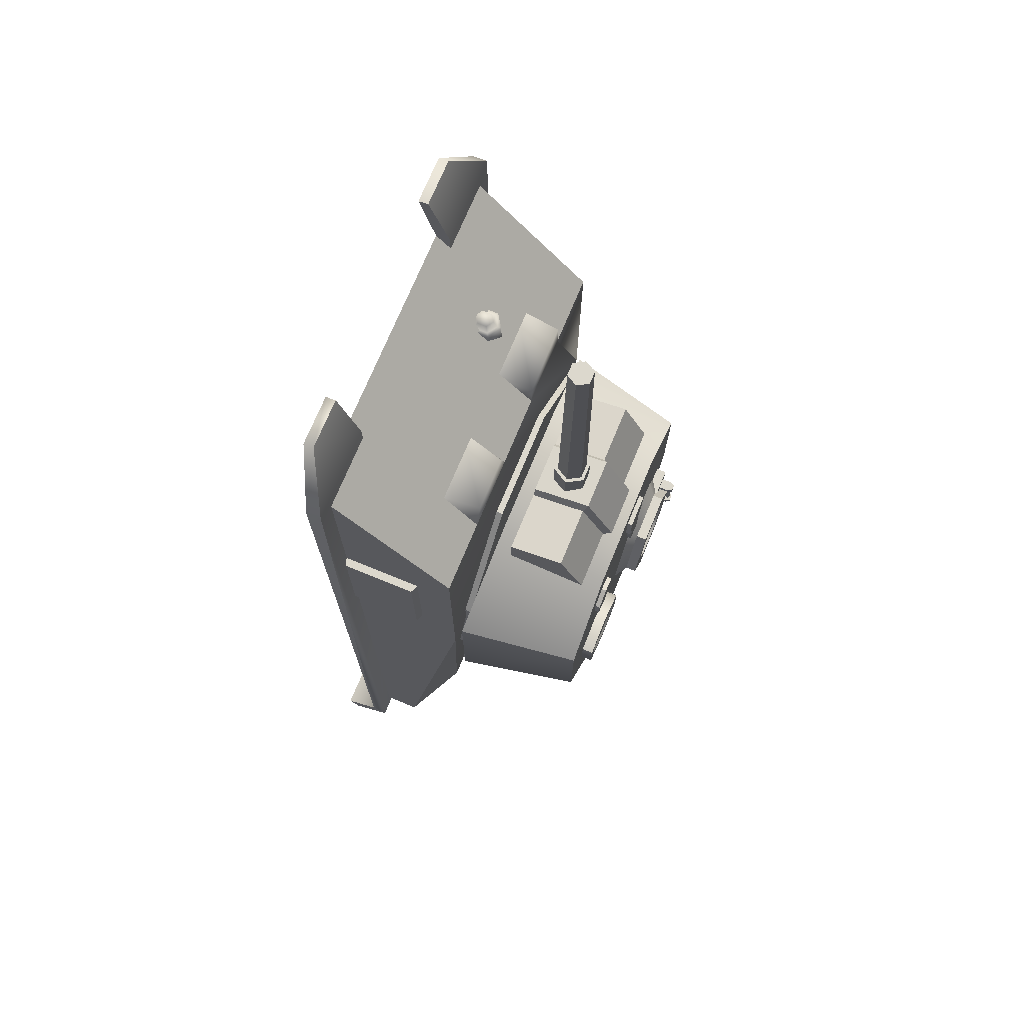
<metadata>
{"format":"obj","ext":"obj","renderer":"f3d","projection":"perspective","resolution":1024,"background":"white","views":[{"elev":72.4,"azim":112.4,"up":"+Z"}]}
</metadata>
<code>
o Cube.005_Cube.010
v -0.145 0.683 -0.2632
v 0.145 0.5761 -0.2632
v -0.145 0.5761 -0.2632
v 0.145 0.683 -0.2632
v 0.2734 0.5761 -0.1423
v 0.2734 0.683 -0.1423
v 0.2734 0.5761 0.1351
v 0.2734 0.683 0.1351
v 0.107 0.5761 0.2985
v 0.107 0.683 0.2985
v -0.107 0.5761 0.2985
v -0.107 0.683 0.2985
v -0.2734 0.5761 0.1351
v -0.2734 0.683 0.1351
v -0.2734 0.5761 -0.1423
v -0.2734 0.683 -0.1423
v -0.1695 0.5993 -0.7179
v -0.1695 0.6096 -0.8004
v -0.1695 0.594 -0.8003
v 0.1695 0.594 -0.8003
v 0.1695 0.6096 -0.8004
v 0.1695 0.5993 -0.7179
v 0.1695 0.6156 -0.7178
v 0.3268 0.6046 0.405
v 0.3268 0.4598 0.1881
v 0.3268 0.4598 0.405
v 0.3268 0.6046 0.1881
v 0.3423 0.4664 0.1881
v 0.3423 0.598 0.1881
v 0.3423 0.4664 0.405
v 0.3423 0.598 0.405
v -0.3268 0.4598 0.1881
v -0.3268 0.6046 0.405
v -0.3268 0.4598 0.405
v -0.3423 0.4664 0.1881
v -0.3268 0.6046 0.1881
v -0.3423 0.4664 0.405
v -0.3423 0.598 0.1881
v -0.3423 0.598 0.405
v -0.1937 0.4622 -0.8855
v -0.3628 0.3853 -0.9347
v -0.3628 0.4622 -0.8855
v 0.3278 0.53 -0.8447
v -0.3278 0.4343 -0.8447
v -0.3278 0.53 -0.8447
v -0.3278 0.671 0.4807
v 0.1937 0.4343 -0.8447
v -0.1937 0.4343 -0.8447
v 0.3628 0.4622 -0.8855
v 0.1937 0.3853 -0.9347
v 0.1937 0.4622 -0.8855
v -0.1695 0.6156 -0.7178
v -0.1937 0.3853 -0.9347
v 0.3278 0.4343 -0.8447
v -0.3278 0.4343 0.7493
v 0.3628 0.3853 -0.9347
v -0.126 0.5863 0.6175
v -0.1017 0.5698 0.5717
v -0.126 0.5863 0.5717
v -0.1017 0.5698 0.6175
v -0.1017 0.5368 0.5717
v -0.1017 0.5368 0.6175
v -0.126 0.5203 0.5717
v -0.1503 0.5368 0.6175
v -0.1503 0.5368 0.5717
v -0.1503 0.5698 0.6175
v -0.126 0.5785 0.6175
v -0.1503 0.5698 0.5717
v -0.126 0.5282 0.6175
v -0.126 0.5203 0.6175
v -0.1075 0.5659 0.6175
v -0.1445 0.5659 0.6175
v -0.126 0.5711 0.6319
v -0.1075 0.5408 0.6175
v -0.1445 0.5408 0.6175
v -0.139 0.5622 0.6319
v -0.139 0.5445 0.6319
v -0.1129 0.5622 0.6319
v -0.126 0.5356 0.6319
v -0.1129 0.5445 0.6319
v -0.153 0.6257 -0.3793
v -0.153 0.6227 -0.6619
v -0.153 0.6007 -0.6619
v 0.1529 0.6007 -0.6619
v -0.1781 0.6319 -0.3212
v 0.1781 0.6479 -0.3212
v -0.1781 0.6479 -0.3212
v -0.1918 0.6319 -0.3307
v -0.1781 0.6257 -0.3793
v 0.1918 0.6257 -0.3698
v 0.1918 0.6319 -0.3307
v 0.1781 0.6319 -0.3212
v 0.1529 0.6257 -0.3793
v 0.1781 0.6257 -0.3793
v -0.153 0.6449 -0.3793
v 0.1918 0.6479 -0.3307
v 0.1529 0.6227 -0.6619
v -0.1781 0.6449 -0.3793
v 0.1529 0.6449 -0.3793
v -0.1918 0.6257 -0.3698
v 0.1918 0.6449 -0.3698
v -0.1918 0.6449 -0.3698
v 0.1781 0.6449 -0.3793
v -0.1918 0.6479 -0.3307
v -0.1407 0.644 -0.3907
v 0.1407 0.6236 -0.6505
v 0.1265 0.644 -0.3907
v -0.1265 0.644 -0.3907
v -0.1265 0.6236 -0.6505
v 0.1265 0.6236 -0.6505
v 0.1407 0.644 -0.3907
v -0.1407 0.6236 -0.6505
v 0.1115 0.644 -0.3907
v -0.1115 0.644 -0.3907
v 0.1115 0.6236 -0.6505
v -0.09534 0.6236 -0.6505
v 0.09533 0.6236 -0.6505
v -0.1115 0.6236 -0.6505
v -0.09534 0.644 -0.3907
v 0.07809 0.644 -0.3907
v -0.07804 0.644 -0.3907
v -0.07804 0.6236 -0.6505
v 0.07809 0.6236 -0.6505
v 0.09533 0.644 -0.3907
v 0.06139 0.644 -0.3907
v -0.06146 0.644 -0.3907
v 0.04437 0.644 -0.3907
v -0.04438 0.644 -0.3907
v 0.06139 0.6236 -0.6505
v -0.04438 0.6236 -0.6505
v 0.04437 0.6236 -0.6505
v -0.06146 0.6236 -0.6505
v 0.02861 0.644 -0.3907
v -0.02862 0.644 -0.3907
v -0.02862 0.6236 -0.6505
v 0.02861 0.6236 -0.6505
v 0.01402 0.644 -0.3907
v -0.01403 0.644 -0.3907
v 0.01402 0.6236 -0.6505
v -0.01403 0.6236 -0.6505
v 0.3278 0.671 0.08779
v -0.2055 0.5939 -0.8447
v -0.3278 0.671 0.08779
v 0.3278 0.53 -0.8447
v -0.3278 0.53 -0.8447
v 0.2055 0.5939 -0.8447
v 0.1937 0.4613 0.7517
v 0.1937 0.4343 0.7493
v 0.1937 0.4243 0.8619
v -0.3628 0.4335 -0.8692
v -0.3628 0.4613 0.7517
v 0.3628 0.4335 -0.8692
v 0.3628 0.4613 0.7517
v 0.3628 0.4343 0.7493
v 0.1937 0.4335 -0.8692
v -0.1937 0.4613 0.7517
v -0.1937 0.4343 0.7493
v -0.1937 0.4335 -0.8692
v 0.2828 0.4243 0.8619
v 0.3278 0.671 0.4807
v 0.1937 0.406 0.8594
v -0.1937 0.4243 0.8619
v -0.2828 0.406 0.8594
v -0.1937 0.406 0.8594
v -0.2828 0.4243 0.8619
v -0.3628 0.4343 0.7493
v 0.2828 0.406 0.8594
v 0.1937 0.4343 0.7493
v -0.1937 0.4343 0.7493
v 0.1967 0.671 0.4807
v -0.06557 0.671 0.4807
v -0.1967 0.671 0.534
v -0.1967 0.671 0.4807
v 0.0817 0.671 0.534
v 0.06557 0.671 0.4807
v -0.06557 0.671 0.534
v -0.1967 0.5888 0.5592
v 0.1806 0.671 0.534
v 0.06557 0.5888 0.5592
v 0.1967 0.5888 0.5592
v -0.06557 0.5888 0.5592
v 0.3278 0.4343 0.7493
v -0.1937 0.3648 -0.9115
v 0.3628 0.3648 -0.9115
v 0.1937 0.3648 -0.9115
v -0.3628 0.3648 -0.9115
f 1 2 3
f 4 5 2
f 6 7 5
f 8 9 7
f 10 11 9
f 12 13 11
f 14 8 6
f 14 15 13
f 16 3 15
f 7 13 15
f 17 18 19
f 18 20 19
f 21 22 20
f 23 17 22
f 20 17 19
f 18 23 21
f 24 25 26
f 27 28 25
f 29 30 28
f 31 26 30
f 28 26 25
f 27 31 29
f 32 33 34
f 35 36 32
f 37 38 35
f 34 39 37
f 34 35 32
f 39 36 38
f 40 41 42
f 43 44 45
f 44 46 45
f 49 50 51
f 1 4 2
f 4 6 5
f 6 8 7
f 8 10 9
f 10 12 11
f 12 14 13
f 6 4 1
f 1 16 6
f 14 12 10
f 10 8 14
f 6 16 14
f 14 16 15
f 16 1 3
f 15 3 2
f 2 5 15
f 7 9 11
f 11 13 7
f 15 5 7
f 17 52 18
f 18 21 20
f 21 23 22
f 23 52 17
f 20 22 17
f 18 52 23
f 24 27 25
f 27 29 28
f 29 31 30
f 31 24 26
f 28 30 26
f 27 24 31
f 32 36 33
f 35 38 36
f 37 39 38
f 34 33 39
f 34 37 35
f 39 33 36
f 40 53 41
f 43 54 44
f 44 55 46
f 49 56 50
f 57 58 59
f 60 61 58
f 62 63 61
f 63 64 65
f 66 67 57
f 64 68 65
f 68 57 59
f 58 65 68
f 62 69 70
f 60 67 71
f 64 72 66
f 72 73 67
f 60 74 62
f 64 69 75
f 76 77 78
f 71 73 78
f 74 79 69
f 72 77 76
f 71 80 74
f 75 79 77
f 81 82 83
f 82 84 83
f 85 86 87
f 88 89 85
f 90 91 92
f 93 94 92
f 81 95 82
f 92 91 96
f 97 93 84
f 81 84 93
f 92 96 86
f 85 89 81
f 81 98 95
f 97 99 93
f 88 100 89
f 81 83 84
f 92 85 93
f 99 94 93
f 101 91 90
f 88 102 100
f 87 88 85
f 103 90 94
f 82 97 84
f 85 92 86
f 86 103 99
f 98 100 102
f 90 92 94
f 93 85 81
f 81 89 98
f 99 103 94
f 101 96 91
f 88 104 102
f 87 104 88
f 103 101 90
f 95 98 87
f 102 104 87
f 87 86 95
f 96 101 103
f 99 105 95
f 96 103 86
f 102 87 98
f 82 106 97
f 95 86 99
f 98 89 100
f 105 107 108
f 106 109 110
f 97 111 99
f 95 112 82
f 110 113 107
f 108 113 114
f 115 116 117
f 108 118 109
f 110 118 115
f 119 120 121
f 117 122 123
f 114 124 119
f 121 125 126
f 117 120 124
f 119 122 116
f 126 127 128
f 129 130 131
f 123 132 129
f 128 133 134
f 131 135 136
f 129 127 125
f 126 130 132
f 136 137 133
f 134 137 138
f 137 139 140
f 137 140 138
f 134 140 135
f 136 140 139
f 141 142 143
f 144 142 145
f 144 141 146
f 145 142 143
f 147 49 51
f 148 149 147
f 150 151 42
f 152 153 154
f 155 154 148
f 40 151 156
f 152 56 49
f 157 150 158
f 147 159 153
f 160 144 141
f 46 145 45
f 147 155 148
f 158 156 157
f 160 54 43
f 161 159 149
f 162 163 164
f 156 165 162
f 166 165 151
f 148 167 161
f 157 162 164
f 157 163 166
f 154 159 167
f 141 170 160
f 171 172 173
f 170 174 175
f 176 177 172
f 178 179 174
f 178 170 180
f 174 179 175
f 172 177 173
f 176 171 181
f 141 143 175
f 171 143 175
f 143 46 173
f 160 55 182
f 183 41 53
f 50 184 185
f 155 184 152
f 155 50 185
f 150 41 186
f 150 183 158
f 158 53 40
f 57 60 58
f 60 62 61
f 62 70 63
f 63 70 64
f 66 72 67
f 64 66 68
f 68 66 57
f 68 59 58
f 58 61 65
f 63 65 61
f 62 74 69
f 60 57 67
f 64 75 72
f 72 76 73
f 60 71 74
f 64 70 69
f 80 78 77
f 73 76 78
f 77 79 80
f 71 67 73
f 74 80 79
f 72 75 77
f 71 78 80
f 75 69 79
f 99 111 105
f 82 112 106
f 105 111 107
f 106 112 109
f 97 106 111
f 95 105 112
f 110 115 113
f 108 107 113
f 115 118 116
f 108 114 118
f 110 109 118
f 119 124 120
f 117 116 122
f 114 113 124
f 121 120 125
f 117 123 120
f 119 121 122
f 126 125 127
f 129 132 130
f 123 122 132
f 128 127 133
f 131 130 135
f 129 131 127
f 126 128 130
f 136 139 137
f 134 133 137
f 134 138 140
f 136 135 140
f 141 146 142
f 144 146 142
f 147 153 49
f 148 161 149
f 150 166 151
f 152 49 153
f 155 152 154
f 40 42 151
f 152 184 56
f 157 166 150
f 147 149 159
f 160 43 144
f 46 143 145
f 147 51 155
f 158 40 156
f 160 182 54
f 161 167 159
f 162 165 163
f 156 151 165
f 166 163 165
f 148 154 167
f 157 156 162
f 157 164 163
f 154 153 159
f 141 175 170
f 171 176 172
f 170 178 174
f 176 181 177
f 178 180 179
f 171 173 143
f 160 46 55
f 183 186 41
f 50 56 184
f 155 185 184
f 155 51 50
f 150 42 41
f 150 186 183
f 158 183 53
f 106 107 111
f 105 109 112
f 114 116 118
f 115 124 113
f 123 125 120
f 121 132 122
f 131 133 127
f 128 135 130
f 106 110 107
f 105 108 109
f 114 119 116
f 115 117 124
f 123 129 125
f 121 126 132
f 131 136 133
f 128 134 135
l 47 48
l 47 168
l 168 169
l 158 169
o Cube.004_Cube.008
v -0.208 0.9444 -0.09983
v -0.2047 0.9497 -0.09983
v -0.2047 0.9497 -0.1663
v -0.208 0.9444 -0.1663
v -0.1994 0.9465 -0.1663
v -0.2027 0.9411 -0.1663
v -0.1994 0.9465 -0.09983
v -0.2027 0.9411 -0.09983
f 187 188 189 190
f 190 189 191 192
f 192 191 193 194
f 194 193 188 187
f 190 192 194 187
f 191 189 188 193
o Cylinder.005_Cylinder.025
v 0.1367 0.9273 -0.1944
v 0.1939 0.9273 -0.1353
v 0.2101 0.9273 -0.1397
v 0.14 0.9273 -0.04581
v 0.08285 0.9273 -0.1049
v 0.06672 0.9273 -0.1005
v 0.08157 0.9273 -0.1625
v 0.1371 0.9273 -0.1777
v 0.1952 0.9273 -0.07773
v 0.2117 0.9273 -0.06543
v 0.06506 0.9273 -0.1748
v 0.1397 0.9273 -0.06253
v 0.08959 0.9238 -0.1067
v 0.1395 0.9238 -0.06951
v 0.1872 0.9238 -0.1335
v 0.1373 0.9238 -0.1707
v 0.08846 0.9238 -0.1573
v 0.1883 0.9238 -0.08288
v 0.1367 0.8707 -0.1944
v 0.06506 0.8707 -0.1748
v 0.2101 0.8707 -0.1397
v 0.2117 0.8707 -0.06543
v 0.14 0.8707 -0.04581
v 0.06672 0.8707 -0.1005
f 195 196 197
f 198 199 200
f 195 201 202
f 197 203 204
f 200 201 205
f 198 203 206
f 207 208 209
f 195 202 196
f 198 206 199
f 195 205 201
f 197 196 203
f 200 199 201
f 198 204 203
f 209 210 207
f 211 207 210
f 208 212 209
f 205 213 214
f 195 215 213
f 197 216 215
f 204 217 216
f 198 218 217
f 200 214 218
f 215 217 218
f 202 211 210
f 199 211 201
f 206 212 208
f 202 209 196
f 206 207 199
f 196 212 203
f 205 195 213
f 195 197 215
f 197 204 216
f 204 198 217
f 198 200 218
f 200 205 214
f 218 214 213
f 213 215 218
f 216 217 215
f 202 201 211
f 199 207 211
f 206 203 212
f 202 210 209
f 206 208 207
f 196 209 212
o Cylinder.004_Cylinder.024
v -0.2252 0.9258 -0.09606
v -0.2252 0.9034 -0.106
v -0.2252 0.9034 -0.09606
v -0.2252 0.9258 -0.106
v -0.1666 0.9034 -0.106
v -0.1666 0.9258 -0.09606
v -0.1666 0.9034 -0.07994
v -0.1666 0.9034 -0.09606
v -0.1666 0.9258 -0.07994
v -0.2252 0.9034 -0.07994
v -0.1666 0.9258 -0.106
v -0.1934 0.9258 -0.09606
v -0.2252 0.9258 -0.07994
v -0.2134 0.9444 -0.09606
v -0.2134 0.9258 -0.09606
v -0.2134 0.9258 -0.106
v -0.1934 0.9258 -0.106
v -0.1934 0.9444 -0.106
v -0.1977 0.9531 -0.09606
v -0.1934 0.9444 -0.09606
v -0.2134 0.9444 -0.106
v -0.2092 0.9531 -0.106
v -0.1977 0.9531 -0.106
v -0.2092 0.9531 -0.09606
v -0.2252 0.9034 -0.165
v -0.2252 0.9258 -0.175
v -0.2252 0.9034 -0.175
v -0.1666 0.9034 -0.165
v -0.2252 0.9258 -0.165
v -0.1666 0.9034 -0.1911
v -0.1666 0.9258 -0.175
v -0.1666 0.9034 -0.175
v -0.2252 0.9034 -0.1911
v -0.1666 0.9258 -0.1911
v -0.1934 0.9258 -0.165
v -0.1666 0.9258 -0.165
v -0.2252 0.9258 -0.1911
v -0.2134 0.9444 -0.175
v -0.1934 0.9258 -0.175
v -0.2134 0.9258 -0.175
v -0.2134 0.9258 -0.165
v -0.1977 0.9531 -0.175
v -0.1934 0.9444 -0.165
v -0.1934 0.9444 -0.175
v -0.2134 0.9444 -0.165
v -0.2092 0.9531 -0.165
v -0.1977 0.9531 -0.165
v -0.2092 0.9531 -0.175
v -0.2043 0.9227 -0.1352
v -0.1723 0.9023 -0.2494
v -0.2382 0.9023 -0.1352
v -0.1553 0.9227 -0.2201
v -0.04046 0.9023 -0.2494
v -0.05738 0.9227 -0.2201
v 0.02544 0.9023 -0.1352
v -0.008403 0.9227 -0.1352
v -0.04046 0.9023 -0.02108
v -0.05738 0.9426 -0.2201
v -0.05738 0.9227 -0.05039
v -0.1723 0.9023 -0.02108
v -0.05738 0.9426 -0.05039
v -0.1399 0.9426 -0.07713
v -0.1553 0.9426 -0.05039
v -0.1553 0.9227 -0.05039
v -0.1553 0.9426 -0.2201
v -0.008403 0.9426 -0.1352
v -0.2043 0.9426 -0.1352
v -0.1659 0.932 -0.1352
v -0.1734 0.9426 -0.1352
v -0.03929 0.9426 -0.1352
v -0.1399 0.9426 -0.1933
v -0.07282 0.9426 -0.07713
v -0.07282 0.9426 -0.1933
v -0.07657 0.932 -0.08363
v -0.07657 0.932 -0.1868
v -0.1361 0.932 -0.08363
v -0.04679 0.932 -0.1352
v -0.1361 0.932 -0.1868
f 219 220 221
f 222 223 220
f 224 225 226
f 227 228 225
f 226 228 221
f 219 227 224
f 229 230 224
f 223 221 220
f 229 226 223
f 231 221 228
f 230 232 233
f 219 234 222
f 229 234 235
f 219 230 233
f 236 237 238
f 234 236 235
f 235 238 230
f 233 239 234
f 240 237 241
f 232 240 239
f 238 242 232
f 239 241 236
f 243 244 245
f 246 247 243
f 248 249 250
f 251 252 248
f 251 250 245
f 252 244 249
f 249 253 254
f 245 246 243
f 250 254 246
f 245 255 251
f 256 257 258
f 259 244 247
f 254 259 247
f 244 257 249
f 260 261 262
f 261 259 253
f 262 253 257
f 263 258 259
f 260 264 265
f 264 256 263
f 256 260 262
f 261 264 263
f 219 222 220
f 222 229 223
f 224 227 225
f 227 231 228
f 226 225 228
f 219 231 227
f 229 235 230
f 223 226 221
f 229 224 226
f 231 219 221
f 230 238 232
f 219 233 234
f 229 222 234
f 219 224 230
f 236 241 237
f 234 239 236
f 235 236 238
f 233 232 239
f 240 242 237
f 232 242 240
f 238 237 242
f 239 240 241
f 243 247 244
f 246 254 247
f 248 252 249
f 251 255 252
f 251 248 250
f 252 255 244
f 249 257 253
f 245 250 246
f 250 249 254
f 245 244 255
f 256 262 257
f 259 258 244
f 254 253 259
f 244 258 257
f 260 265 261
f 261 263 259
f 262 261 253
f 263 256 258
f 260 266 264
f 264 266 256
f 256 266 260
f 261 265 264
f 267 268 269
f 270 271 268
f 272 273 271
f 274 275 273
f 270 276 272
f 277 278 275
f 278 267 269
f 268 275 278
f 279 280 281
f 277 281 282
f 267 283 270
f 272 284 274
f 282 285 267
f 274 279 277
f 280 286 287
f 276 288 284
f 285 289 283
f 281 287 285
f 284 290 279
f 283 291 276
f 288 292 290
f 289 293 291
f 290 294 280
f 291 295 288
f 287 296 289
f 267 270 268
f 270 272 271
f 272 274 273
f 274 277 275
f 270 283 276
f 277 282 278
f 278 282 267
f 278 269 268
f 268 271 273
f 273 275 268
f 279 290 280
f 277 279 281
f 267 285 283
f 272 276 284
f 282 281 285
f 274 284 279
f 280 294 286
f 276 291 288
f 285 287 289
f 281 280 287
f 284 288 290
f 283 289 291
f 288 295 292
f 289 296 293
f 290 292 294
f 291 293 295
f 287 286 296
f 286 292 296
f 293 296 292
f 286 294 292
f 292 295 293
o Cube.002_Cube.006
v -0.1689 0.8287 0.3426
v -0.1689 0.7275 0.2671
v -0.1689 0.7271 0.3236
v 0.1306 0.859 0.2168
v -0.1306 0.751 0.2168
v -0.1306 0.859 0.2168
v 0.1689 0.7275 0.2671
v 0.1689 0.8287 0.3426
v 0.1689 0.7271 0.3236
v -0.0563 0.8287 0.3426
v -0.0563 0.7271 0.3236
v -0.0479 0.7268 0.3362
v -0.0479 0.8358 0.3592
v -0.1689 0.8744 0.2519
v -0.0563 0.8744 0.2519
v 0.1306 0.8587 0.2535
v 0.1306 0.751 0.2168
v 0.0563 0.7271 0.3236
v -0.0479 0.8897 0.2508
v -0.1306 0.7512 0.2646
v 0.1306 0.7512 0.2646
v -0.1306 0.8587 0.2535
v 0.0563 0.8287 0.3426
v 0.0563 0.8744 0.2519
v 0.0479 0.8897 0.2508
v 0.0479 0.8358 0.3592
v 0.0479 0.7268 0.3362
v 0.1689 0.8744 0.2519
v -0.04354 0.8587 0.2535
f 297 298 299
f 300 301 302
f 303 304 305
f 306 299 307
f 306 308 309
f 310 306 311
f 312 313 300
f 303 305 314
f 309 315 306
f 314 308 307
f 316 313 317
f 303 314 307
f 315 311 306
f 318 301 316
f 306 297 299
f 319 320 321
f 319 321 322
f 323 314 319
f 312 317 313
f 314 323 308
f 298 316 303
f 322 323 319
f 299 298 307
f 307 298 303
f 324 319 304
f 300 302 325
f 303 324 304
f 316 301 313
f 304 314 305
f 306 307 308
f 315 322 321
f 322 308 323
f 320 311 321
f 310 297 306
f 297 310 298
f 318 302 301
f 300 313 301
f 310 311 318
f 311 325 318
f 312 324 317
f 317 324 303
f 298 310 316
f 316 317 303
f 310 318 316
f 324 320 319
f 318 325 302
f 312 300 325
f 304 319 314
f 315 309 322
f 322 309 308
f 320 324 312
f 312 325 320
f 311 315 321
f 320 325 311
o Cylinder.003_Cylinder.023
v 0.1268 0.9154 0.05018
v 0.1595 0.9005 0.06906
v 0.1268 0.9005 0.05018
v 0.1595 0.9154 0.06906
v 0.1595 0.9005 0.1068
v 0.1595 0.9154 0.1068
v 0.1268 0.9005 0.1257
v 0.1268 0.9154 0.1257
v 0.09413 0.9005 0.1068
v 0.09413 0.9154 0.1068
v 0.09413 0.9005 0.06906
v 0.09413 0.9154 0.06906
v -0.07499 0.9156 0.1578
v -0.07499 0.9027 0.09409
v -0.07499 0.9027 0.1578
v -0.07499 0.9156 0.09409
v -0.02383 0.9156 0.09409
v -0.06241 0.9156 0.09409
v -0.01126 0.9156 0.09409
v -0.01126 0.9027 0.1578
v -0.01126 0.9027 0.09409
v -0.01126 0.9156 0.1578
v -0.06241 0.9156 0.03006
v -0.06241 0.9027 0.09409
v -0.02383 0.9027 0.09409
v -0.02383 0.9027 0.03006
v -0.03081 0.9156 0.01754
v -0.02383 0.9156 0.03006
v -0.06241 0.9027 0.03006
v -0.05544 0.9156 0.01754
v -0.03081 0.9027 0.01754
v -0.05544 0.9027 0.01754
v -0.1587 0.7735 -0.3682
v 0.1383 0.9065 -0.3638
v 0.1587 0.7735 -0.3682
v 0.2747 0.9065 -0.1198
v 0.3153 0.6813 -0.1319
v 0.2747 0.9065 0.08022
v 0.3153 0.6813 0.1293
v 0.1306 0.9065 0.2003
v 0.1306 0.6967 0.2987
v -0.1306 0.6967 0.2987
v -0.1306 0.9065 0.2003
v -0.3153 0.6813 0.1293
v -0.2747 0.9065 -0.1198
v -0.2747 0.9065 0.08022
v -0.3153 0.6813 -0.1319
v -0.1383 0.9065 -0.3638
f 326 327 328
f 329 330 327
f 331 332 330
f 333 334 332
f 326 333 331
f 335 336 334
f 337 328 336
f 327 332 328
f 338 339 340
f 341 342 343
f 344 345 346
f 347 340 345
f 346 340 339
f 341 347 344
f 342 348 343
f 341 349 339
f 346 342 344
f 346 349 350
f 351 352 353
f 343 354 349
f 350 353 342
f 349 351 350
f 355 356 357
f 354 356 351
f 353 355 348
f 348 357 354
f 358 359 360
f 360 361 362
f 362 363 364
f 364 365 366
f 365 367 366
f 368 369 367
f 368 365 370
f 371 372 369
f 370 358 372
f 358 373 359
f 360 359 361
f 362 361 363
f 364 363 365
f 365 368 367
f 368 371 369
f 361 359 373
f 373 370 361
f 371 368 370
f 365 363 361
f 361 370 365
f 371 370 372
f 370 373 358
f 372 358 360
f 367 369 372
f 362 364 369
f 369 372 362
f 360 362 372
f 369 366 367
f 326 329 327
f 329 331 330
f 331 333 332
f 333 335 334
f 331 329 326
f 326 337 335
f 335 333 326
f 335 337 336
f 337 326 328
f 336 328 332
f 327 330 332
f 332 334 336
f 338 341 339
f 341 344 342
f 344 347 345
f 347 338 340
f 346 345 340
f 341 338 347
f 342 353 348
f 341 343 349
f 346 350 342
f 346 339 349
f 351 356 352
f 343 348 354
f 350 351 353
f 349 354 351
f 355 352 356
f 354 357 356
f 353 352 355
f 348 355 357
f 369 364 366
o Cylinder
v 0.03441 0.7824 0.4031
v 0.0172 0.7526 0.321
v 0.03441 0.7824 0.321
v 0.0172 0.7526 0.4031
v -0.0172 0.7526 0.321
v -0.0172 0.7526 0.4031
v -0.03441 0.7824 0.321
v -0.03441 0.7824 0.4031
v -0.0172 0.8122 0.321
v -0.0172 0.8122 0.4031
v -0.02734 0.7824 0.4031
v -0.01367 0.806 0.4031
v 0.0172 0.8122 0.321
v 0.0172 0.8122 0.4031
v 0.01158 0.8024 0.8745
v 0.01367 0.806 0.4031
v -0.01367 0.7587 0.4031
v 0.01367 0.7587 0.4031
v 0.02734 0.7824 0.4031
v -0.02315 0.7824 0.8745
v 0.01158 0.7623 0.8745
v 0.02315 0.7824 0.8745
v -0.01158 0.8024 0.8745
v -0.01158 0.7623 0.8745
f 374 375 376
f 377 378 375
f 379 380 378
f 381 382 380
f 383 384 385
f 383 386 382
f 387 376 386
f 375 382 386
f 385 388 389
f 377 390 379
f 383 389 387
f 374 391 377
f 381 390 384
f 387 392 374
f 390 393 384
f 392 394 391
f 389 395 392
f 385 393 396
f 391 397 390
f 374 377 375
f 377 379 378
f 379 381 380
f 381 383 382
f 383 381 384
f 383 387 386
f 387 374 376
f 386 376 375
f 375 378 380
f 380 382 375
f 385 396 388
f 377 391 390
f 383 385 389
f 374 392 391
f 381 379 390
f 387 389 392
f 390 397 393
f 392 395 394
f 389 388 395
f 385 384 393
f 391 394 397
f 395 396 397
f 397 394 395
f 395 388 396
f 396 393 397

</code>
